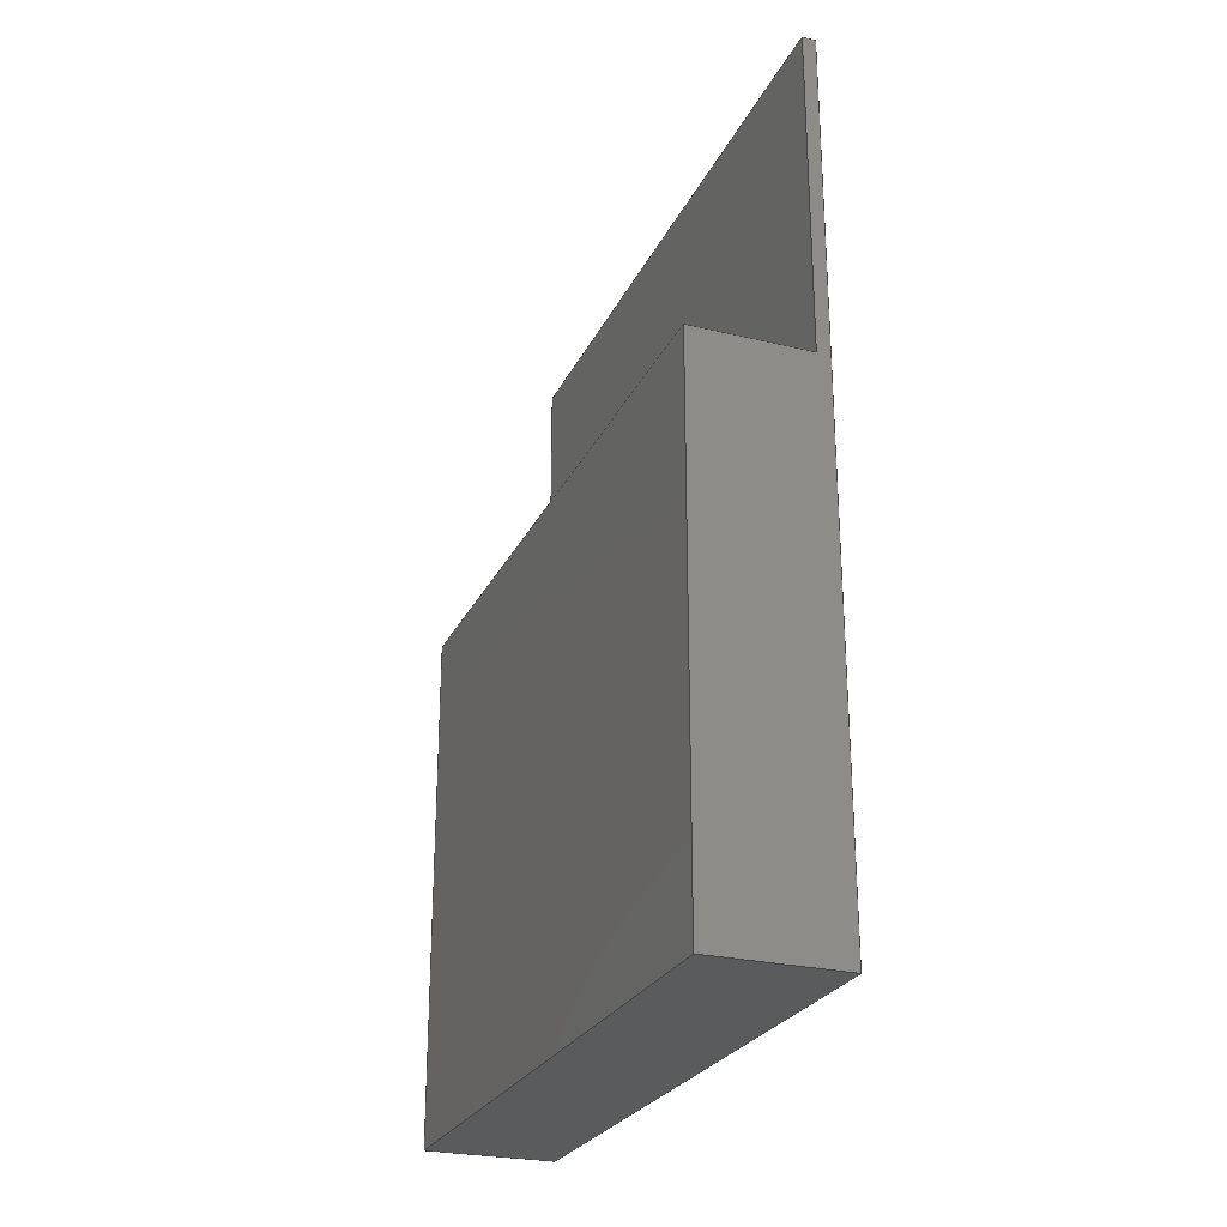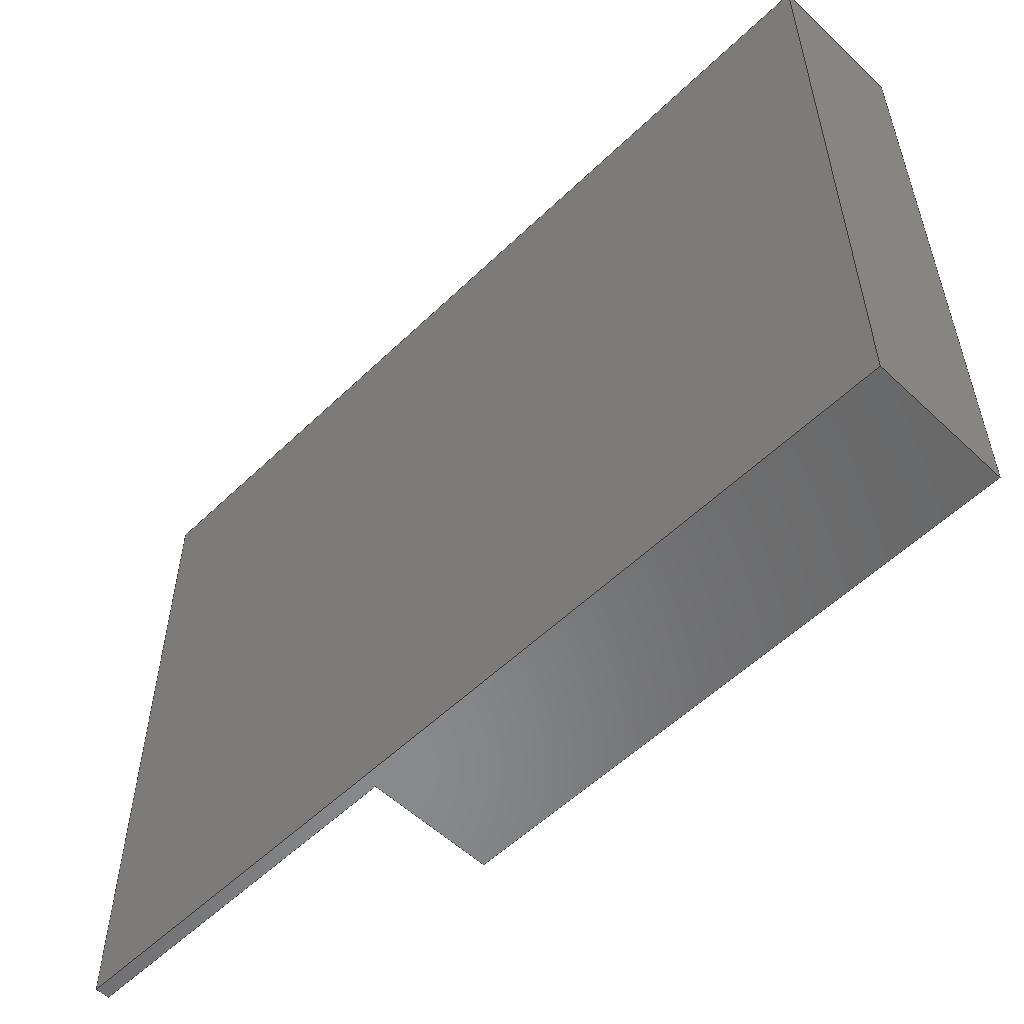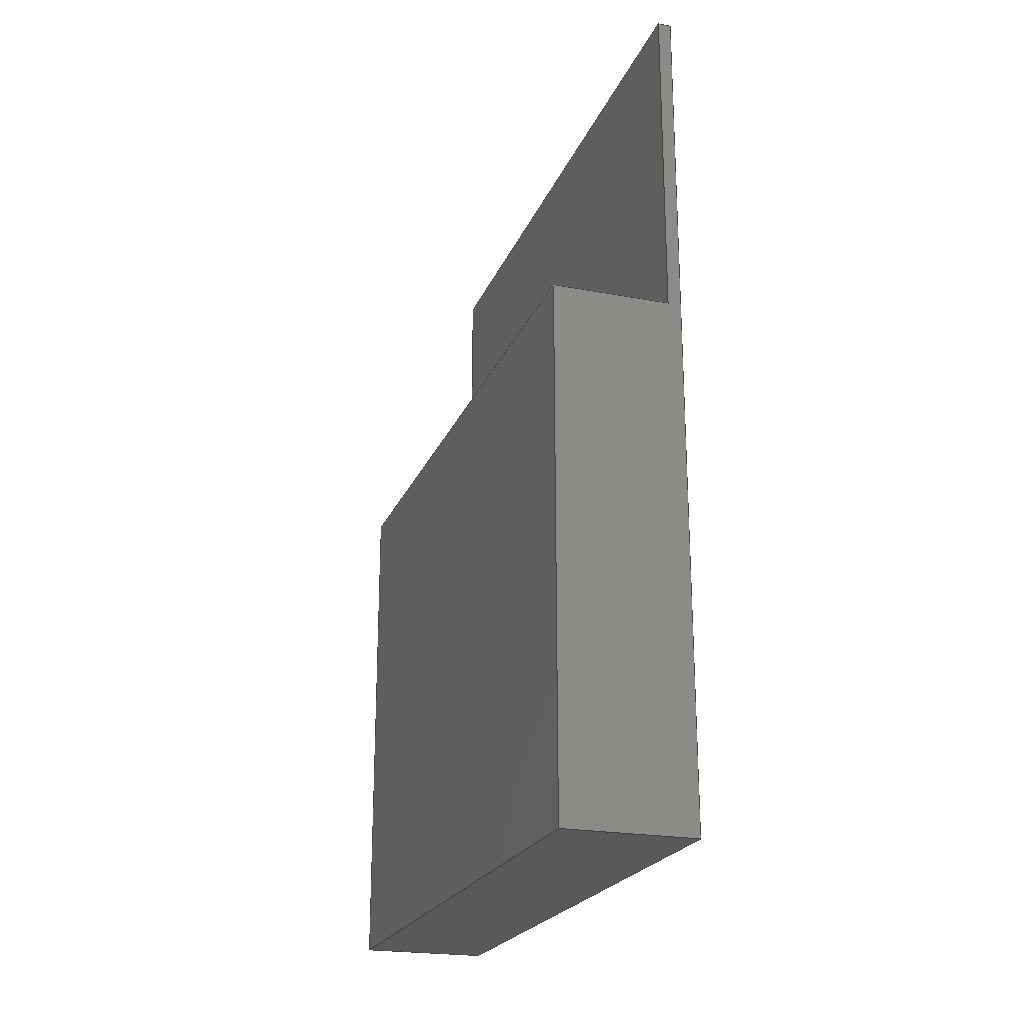
<metadata>
{"format":"step","ext":"step","renderer":"f3d","projection":"perspective","resolution":1024,"background":"white","views":[{"elev":-25.9,"azim":159.0,"up":"+Y"},{"elev":-55.3,"azim":-44.7,"up":"+Z"},{"elev":-22.2,"azim":161.9,"up":"+Y"}]}
</metadata>
<code>
ISO-10303-21;
DATA;
#1=MECHANICAL_DESIGN_GEOMETRIC_PRESENTATION_REPRESENTATION('',(#4),#382);
#2=SHAPE_REPRESENTATION_RELATIONSHIP('SRR','None',#389,#3);
#3=ADVANCED_BREP_SHAPE_REPRESENTATION('',(#5),#381);
#4=STYLED_ITEM('',(#399),#5);
#5=MANIFOLD_SOLID_BREP('Body1',#230);
#6=FACE_BOUND('',#26,.T.);
#7=FACE_OUTER_BOUND('',#20,.T.);
#8=FACE_OUTER_BOUND('',#21,.T.);
#9=FACE_OUTER_BOUND('',#22,.T.);
#10=FACE_OUTER_BOUND('',#23,.T.);
#11=FACE_OUTER_BOUND('',#24,.T.);
#12=FACE_OUTER_BOUND('',#25,.T.);
#13=FACE_OUTER_BOUND('',#27,.T.);
#14=FACE_OUTER_BOUND('',#28,.T.);
#15=FACE_OUTER_BOUND('',#29,.T.);
#16=FACE_OUTER_BOUND('',#30,.T.);
#17=FACE_OUTER_BOUND('',#31,.T.);
#18=FACE_OUTER_BOUND('',#32,.T.);
#19=FACE_OUTER_BOUND('',#33,.T.);
#20=EDGE_LOOP('',(#144,#145,#146,#147));
#21=EDGE_LOOP('',(#148,#149,#150,#151));
#22=EDGE_LOOP('',(#152,#153,#154,#155));
#23=EDGE_LOOP('',(#156,#157,#158,#159));
#24=EDGE_LOOP('',(#160,#161,#162,#163));
#25=EDGE_LOOP('',(#164,#165,#166,#167));
#26=EDGE_LOOP('',(#168,#169,#170,#171));
#27=EDGE_LOOP('',(#172,#173,#174,#175));
#28=EDGE_LOOP('',(#176,#177,#178,#179));
#29=EDGE_LOOP('',(#180,#181,#182,#183,#184,#185));
#30=EDGE_LOOP('',(#186,#187,#188,#189));
#31=EDGE_LOOP('',(#190,#191,#192,#193,#194,#195));
#32=EDGE_LOOP('',(#196,#197,#198,#199));
#33=EDGE_LOOP('',(#200,#201,#202,#203));
#34=LINE('',#319,#64);
#35=LINE('',#321,#65);
#36=LINE('',#323,#66);
#37=LINE('',#324,#67);
#38=LINE('',#327,#68);
#39=LINE('',#329,#69);
#40=LINE('',#330,#70);
#41=LINE('',#333,#71);
#42=LINE('',#335,#72);
#43=LINE('',#336,#73);
#44=LINE('',#338,#74);
#45=LINE('',#339,#75);
#46=LINE('',#344,#76);
#47=LINE('',#346,#77);
#48=LINE('',#348,#78);
#49=LINE('',#349,#79);
#50=LINE('',#352,#80);
#51=LINE('',#354,#81);
#52=LINE('',#355,#82);
#53=LINE('',#358,#83);
#54=LINE('',#360,#84);
#55=LINE('',#361,#85);
#56=LINE('',#364,#86);
#57=LINE('',#366,#87);
#58=LINE('',#367,#88);
#59=LINE('',#370,#89);
#60=LINE('',#371,#90);
#61=LINE('',#374,#91);
#62=LINE('',#375,#92);
#63=LINE('',#377,#93);
#64=VECTOR('',#261,1);
#65=VECTOR('',#262,1);
#66=VECTOR('',#263,1);
#67=VECTOR('',#264,1);
#68=VECTOR('',#267,1);
#69=VECTOR('',#268,1);
#70=VECTOR('',#269,1);
#71=VECTOR('',#272,1);
#72=VECTOR('',#273,1);
#73=VECTOR('',#274,1);
#74=VECTOR('',#277,1);
#75=VECTOR('',#278,1);
#76=VECTOR('',#283,1);
#77=VECTOR('',#284,1);
#78=VECTOR('',#285,1);
#79=VECTOR('',#286,1);
#80=VECTOR('',#289,1);
#81=VECTOR('',#290,1);
#82=VECTOR('',#291,1);
#83=VECTOR('',#294,1);
#84=VECTOR('',#295,1);
#85=VECTOR('',#296,1);
#86=VECTOR('',#299,1);
#87=VECTOR('',#300,1);
#88=VECTOR('',#301,1);
#89=VECTOR('',#304,1);
#90=VECTOR('',#305,1);
#91=VECTOR('',#308,1);
#92=VECTOR('',#309,1);
#93=VECTOR('',#312,1);
#94=VERTEX_POINT('',#317);
#95=VERTEX_POINT('',#318);
#96=VERTEX_POINT('',#320);
#97=VERTEX_POINT('',#322);
#98=VERTEX_POINT('',#326);
#99=VERTEX_POINT('',#328);
#100=VERTEX_POINT('',#332);
#101=VERTEX_POINT('',#334);
#102=VERTEX_POINT('',#342);
#103=VERTEX_POINT('',#343);
#104=VERTEX_POINT('',#345);
#105=VERTEX_POINT('',#347);
#106=VERTEX_POINT('',#351);
#107=VERTEX_POINT('',#353);
#108=VERTEX_POINT('',#357);
#109=VERTEX_POINT('',#359);
#110=VERTEX_POINT('',#363);
#111=VERTEX_POINT('',#365);
#112=VERTEX_POINT('',#369);
#113=VERTEX_POINT('',#373);
#114=EDGE_CURVE('',#94,#95,#34,.T.);
#115=EDGE_CURVE('',#94,#96,#35,.T.);
#116=EDGE_CURVE('',#96,#97,#36,.T.);
#117=EDGE_CURVE('',#95,#97,#37,.T.);
#118=EDGE_CURVE('',#98,#94,#38,.T.);
#119=EDGE_CURVE('',#98,#99,#39,.T.);
#120=EDGE_CURVE('',#99,#96,#40,.T.);
#121=EDGE_CURVE('',#100,#98,#41,.T.);
#122=EDGE_CURVE('',#100,#101,#42,.T.);
#123=EDGE_CURVE('',#101,#99,#43,.T.);
#124=EDGE_CURVE('',#95,#100,#44,.T.);
#125=EDGE_CURVE('',#97,#101,#45,.T.);
#126=EDGE_CURVE('',#102,#103,#46,.T.);
#127=EDGE_CURVE('',#104,#102,#47,.T.);
#128=EDGE_CURVE('',#104,#105,#48,.T.);
#129=EDGE_CURVE('',#103,#105,#49,.T.);
#130=EDGE_CURVE('',#106,#104,#50,.T.);
#131=EDGE_CURVE('',#107,#106,#51,.T.);
#132=EDGE_CURVE('',#105,#107,#52,.T.);
#133=EDGE_CURVE('',#103,#108,#53,.T.);
#134=EDGE_CURVE('',#108,#109,#54,.T.);
#135=EDGE_CURVE('',#109,#102,#55,.T.);
#136=EDGE_CURVE('',#110,#107,#56,.T.);
#137=EDGE_CURVE('',#111,#110,#57,.T.);
#138=EDGE_CURVE('',#111,#108,#58,.T.);
#139=EDGE_CURVE('',#112,#106,#59,.T.);
#140=EDGE_CURVE('',#110,#112,#60,.T.);
#141=EDGE_CURVE('',#113,#109,#61,.T.);
#142=EDGE_CURVE('',#112,#113,#62,.T.);
#143=EDGE_CURVE('',#113,#111,#63,.T.);
#144=ORIENTED_EDGE('',*,*,#114,.F.);
#145=ORIENTED_EDGE('',*,*,#115,.T.);
#146=ORIENTED_EDGE('',*,*,#116,.T.);
#147=ORIENTED_EDGE('',*,*,#117,.F.);
#148=ORIENTED_EDGE('',*,*,#118,.F.);
#149=ORIENTED_EDGE('',*,*,#119,.T.);
#150=ORIENTED_EDGE('',*,*,#120,.T.);
#151=ORIENTED_EDGE('',*,*,#115,.F.);
#152=ORIENTED_EDGE('',*,*,#121,.F.);
#153=ORIENTED_EDGE('',*,*,#122,.T.);
#154=ORIENTED_EDGE('',*,*,#123,.T.);
#155=ORIENTED_EDGE('',*,*,#119,.F.);
#156=ORIENTED_EDGE('',*,*,#124,.F.);
#157=ORIENTED_EDGE('',*,*,#117,.T.);
#158=ORIENTED_EDGE('',*,*,#125,.T.);
#159=ORIENTED_EDGE('',*,*,#122,.F.);
#160=ORIENTED_EDGE('',*,*,#125,.F.);
#161=ORIENTED_EDGE('',*,*,#116,.F.);
#162=ORIENTED_EDGE('',*,*,#120,.F.);
#163=ORIENTED_EDGE('',*,*,#123,.F.);
#164=ORIENTED_EDGE('',*,*,#126,.F.);
#165=ORIENTED_EDGE('',*,*,#127,.F.);
#166=ORIENTED_EDGE('',*,*,#128,.T.);
#167=ORIENTED_EDGE('',*,*,#129,.F.);
#168=ORIENTED_EDGE('',*,*,#114,.T.);
#169=ORIENTED_EDGE('',*,*,#124,.T.);
#170=ORIENTED_EDGE('',*,*,#121,.T.);
#171=ORIENTED_EDGE('',*,*,#118,.T.);
#172=ORIENTED_EDGE('',*,*,#128,.F.);
#173=ORIENTED_EDGE('',*,*,#130,.F.);
#174=ORIENTED_EDGE('',*,*,#131,.F.);
#175=ORIENTED_EDGE('',*,*,#132,.F.);
#176=ORIENTED_EDGE('',*,*,#126,.T.);
#177=ORIENTED_EDGE('',*,*,#133,.T.);
#178=ORIENTED_EDGE('',*,*,#134,.T.);
#179=ORIENTED_EDGE('',*,*,#135,.T.);
#180=ORIENTED_EDGE('',*,*,#129,.T.);
#181=ORIENTED_EDGE('',*,*,#132,.T.);
#182=ORIENTED_EDGE('',*,*,#136,.F.);
#183=ORIENTED_EDGE('',*,*,#137,.F.);
#184=ORIENTED_EDGE('',*,*,#138,.T.);
#185=ORIENTED_EDGE('',*,*,#133,.F.);
#186=ORIENTED_EDGE('',*,*,#131,.T.);
#187=ORIENTED_EDGE('',*,*,#139,.F.);
#188=ORIENTED_EDGE('',*,*,#140,.F.);
#189=ORIENTED_EDGE('',*,*,#136,.T.);
#190=ORIENTED_EDGE('',*,*,#127,.T.);
#191=ORIENTED_EDGE('',*,*,#135,.F.);
#192=ORIENTED_EDGE('',*,*,#141,.F.);
#193=ORIENTED_EDGE('',*,*,#142,.F.);
#194=ORIENTED_EDGE('',*,*,#139,.T.);
#195=ORIENTED_EDGE('',*,*,#130,.T.);
#196=ORIENTED_EDGE('',*,*,#143,.F.);
#197=ORIENTED_EDGE('',*,*,#141,.T.);
#198=ORIENTED_EDGE('',*,*,#134,.F.);
#199=ORIENTED_EDGE('',*,*,#138,.F.);
#200=ORIENTED_EDGE('',*,*,#143,.T.);
#201=ORIENTED_EDGE('',*,*,#137,.T.);
#202=ORIENTED_EDGE('',*,*,#140,.T.);
#203=ORIENTED_EDGE('',*,*,#142,.T.);
#204=PLANE('',#244);
#205=PLANE('',#245);
#206=PLANE('',#246);
#207=PLANE('',#247);
#208=PLANE('',#248);
#209=PLANE('',#249);
#210=PLANE('',#250);
#211=PLANE('',#251);
#212=PLANE('',#252);
#213=PLANE('',#253);
#214=PLANE('',#254);
#215=PLANE('',#255);
#216=PLANE('',#256);
#217=ADVANCED_FACE('',(#7),#204,.F.);
#218=ADVANCED_FACE('',(#8),#205,.F.);
#219=ADVANCED_FACE('',(#9),#206,.F.);
#220=ADVANCED_FACE('',(#10),#207,.F.);
#221=ADVANCED_FACE('',(#11),#208,.F.);
#222=ADVANCED_FACE('',(#12,#6),#209,.F.);
#223=ADVANCED_FACE('',(#13),#210,.F.);
#224=ADVANCED_FACE('',(#14),#211,.T.);
#225=ADVANCED_FACE('',(#15),#212,.T.);
#226=ADVANCED_FACE('',(#16),#213,.T.);
#227=ADVANCED_FACE('',(#17),#214,.T.);
#228=ADVANCED_FACE('',(#18),#215,.T.);
#229=ADVANCED_FACE('',(#19),#216,.F.);
#230=CLOSED_SHELL('',(#217,#218,#219,#220,#221,#222,#223,#224,#225,#226,
#227,#228,#229));
#231=DERIVED_UNIT_ELEMENT(#233,1);
#232=DERIVED_UNIT_ELEMENT(#384,3);
#233=(
MASS_UNIT()
NAMED_UNIT(*)
SI_UNIT(.KILO.,.GRAM.)
);
#234=DERIVED_UNIT((#231,#232));
#235=MEASURE_REPRESENTATION_ITEM('density measure',
POSITIVE_RATIO_MEASURE(7850),#234);
#236=PROPERTY_DEFINITION_REPRESENTATION(#241,#238);
#237=PROPERTY_DEFINITION_REPRESENTATION(#242,#239);
#238=REPRESENTATION('material name',(#240),#381);
#239=REPRESENTATION('density',(#235),#381);
#240=DESCRIPTIVE_REPRESENTATION_ITEM('Steel','Steel');
#241=PROPERTY_DEFINITION('material property','material name',#391);
#242=PROPERTY_DEFINITION('material property','density of part',#391);
#243=AXIS2_PLACEMENT_3D('placement',#315,#257,#258);
#244=AXIS2_PLACEMENT_3D('',#316,#259,#260);
#245=AXIS2_PLACEMENT_3D('',#325,#265,#266);
#246=AXIS2_PLACEMENT_3D('',#331,#270,#271);
#247=AXIS2_PLACEMENT_3D('',#337,#275,#276);
#248=AXIS2_PLACEMENT_3D('',#340,#279,#280);
#249=AXIS2_PLACEMENT_3D('',#341,#281,#282);
#250=AXIS2_PLACEMENT_3D('',#350,#287,#288);
#251=AXIS2_PLACEMENT_3D('',#356,#292,#293);
#252=AXIS2_PLACEMENT_3D('',#362,#297,#298);
#253=AXIS2_PLACEMENT_3D('',#368,#302,#303);
#254=AXIS2_PLACEMENT_3D('',#372,#306,#307);
#255=AXIS2_PLACEMENT_3D('',#376,#310,#311);
#256=AXIS2_PLACEMENT_3D('',#378,#313,#314);
#257=DIRECTION('axis',(0,0,1));
#258=DIRECTION('refdir',(1,0,0));
#259=DIRECTION('center_axis',(0,0,-1));
#260=DIRECTION('ref_axis',(1,0,0));
#261=DIRECTION('',(1,0,0));
#262=DIRECTION('',(0,-1,0));
#263=DIRECTION('',(1,0,0));
#264=DIRECTION('',(0,-1,0));
#265=DIRECTION('center_axis',(-1,0,0));
#266=DIRECTION('ref_axis',(0,0,-1));
#267=DIRECTION('',(0,0,-1));
#268=DIRECTION('',(0,-1,0));
#269=DIRECTION('',(0,0,-1));
#270=DIRECTION('center_axis',(0,0,1));
#271=DIRECTION('ref_axis',(-1,0,0));
#272=DIRECTION('',(-1,0,0));
#273=DIRECTION('',(0,-1,0));
#274=DIRECTION('',(-1,0,0));
#275=DIRECTION('center_axis',(1,0,-1.388e-16));
#276=DIRECTION('ref_axis',(1.388e-16,0,1));
#277=DIRECTION('',(1.388e-16,0,1));
#278=DIRECTION('',(1.388e-16,0,1));
#279=DIRECTION('center_axis',(0,-1,0));
#280=DIRECTION('ref_axis',(0,0,-1));
#281=DIRECTION('center_axis',(0,-1,0));
#282=DIRECTION('ref_axis',(0,0,1));
#283=DIRECTION('',(0,0,1));
#284=DIRECTION('',(1,0,0));
#285=DIRECTION('',(0,0,1));
#286=DIRECTION('',(-1,0,0));
#287=DIRECTION('center_axis',(-1,0,0));
#288=DIRECTION('ref_axis',(0,0,1));
#289=DIRECTION('',(0,-1,0));
#290=DIRECTION('',(0,0,-1));
#291=DIRECTION('',(0,1,0));
#292=DIRECTION('center_axis',(1,0,0));
#293=DIRECTION('ref_axis',(0,0,-1));
#294=DIRECTION('',(0,-1,0));
#295=DIRECTION('',(0,0,-1));
#296=DIRECTION('',(0,1,0));
#297=DIRECTION('center_axis',(0,0,1));
#298=DIRECTION('ref_axis',(0,-1,0));
#299=DIRECTION('',(1,0,0));
#300=DIRECTION('',(0,1,0));
#301=DIRECTION('',(1,0,0));
#302=DIRECTION('center_axis',(0,1,0));
#303=DIRECTION('ref_axis',(0,0,1));
#304=DIRECTION('',(1,0,0));
#305=DIRECTION('',(0,0,-1));
#306=DIRECTION('center_axis',(0,0,-1));
#307=DIRECTION('ref_axis',(0,1,0));
#308=DIRECTION('',(1,0,0));
#309=DIRECTION('',(0,-1,0));
#310=DIRECTION('center_axis',(0,-1,0));
#311=DIRECTION('ref_axis',(0,0,-1));
#312=DIRECTION('',(0,0,1));
#313=DIRECTION('center_axis',(1,0,0));
#314=DIRECTION('ref_axis',(0,0,-1));
#315=CARTESIAN_POINT('',(0,0,0));
#316=CARTESIAN_POINT('Origin',(0.4,0,-4.8));
#317=CARTESIAN_POINT('',(0.4,0,-4.8));
#318=CARTESIAN_POINT('',(1.778,0,-4.8));
#319=CARTESIAN_POINT('',(1.2,0,-4.8));
#320=CARTESIAN_POINT('',(0.4,-7.5,-4.8));
#321=CARTESIAN_POINT('',(0.4,0,-4.8));
#322=CARTESIAN_POINT('',(1.778,-7.5,-4.8));
#323=CARTESIAN_POINT('',(1.778,-7.5,-4.8));
#324=CARTESIAN_POINT('',(1.778,0,-4.8));
#325=CARTESIAN_POINT('Origin',(0.4,0,4.8));
#326=CARTESIAN_POINT('',(0.4,0,4.8));
#327=CARTESIAN_POINT('',(0.4,0,-0.1));
#328=CARTESIAN_POINT('',(0.4,-7.5,4.8));
#329=CARTESIAN_POINT('',(0.4,0,4.8));
#330=CARTESIAN_POINT('',(0.4,-7.5,-4.8));
#331=CARTESIAN_POINT('Origin',(1.778,0,4.8));
#332=CARTESIAN_POINT('',(1.778,0,4.8));
#333=CARTESIAN_POINT('',(1.889,0,4.8));
#334=CARTESIAN_POINT('',(1.778,-7.5,4.8));
#335=CARTESIAN_POINT('',(1.778,0,4.8));
#336=CARTESIAN_POINT('',(0.4,-7.5,4.8));
#337=CARTESIAN_POINT('Origin',(1.778,0,-4.8));
#338=CARTESIAN_POINT('',(1.778,0,-4.9));
#339=CARTESIAN_POINT('',(1.778,-7.5,4.8));
#340=CARTESIAN_POINT('Origin',(1.089,-7.5,0));
#341=CARTESIAN_POINT('Origin',(2,0,-5));
#342=CARTESIAN_POINT('',(2,0,-5));
#343=CARTESIAN_POINT('',(2,0,5));
#344=CARTESIAN_POINT('',(2,0,-2.5));
#345=CARTESIAN_POINT('',(0.2,0,-5));
#346=CARTESIAN_POINT('',(1,0,-5));
#347=CARTESIAN_POINT('',(0.2,0,5));
#348=CARTESIAN_POINT('',(0.2,0,-5));
#349=CARTESIAN_POINT('',(1,0,5));
#350=CARTESIAN_POINT('Origin',(0.2,2.5,0));
#351=CARTESIAN_POINT('',(0.2,5,-5));
#352=CARTESIAN_POINT('',(0.2,-2.75,-5));
#353=CARTESIAN_POINT('',(0.2,5,5));
#354=CARTESIAN_POINT('',(0.2,5,-2.5));
#355=CARTESIAN_POINT('',(0.2,3.75,5));
#356=CARTESIAN_POINT('Origin',(2,-1.5,0));
#357=CARTESIAN_POINT('',(2,-8,5));
#358=CARTESIAN_POINT('',(2,-8,5));
#359=CARTESIAN_POINT('',(2,-8,-5));
#360=CARTESIAN_POINT('',(2,-8,-5));
#361=CARTESIAN_POINT('',(2,5,-5));
#362=CARTESIAN_POINT('Origin',(0,5,5));
#363=CARTESIAN_POINT('',(0,5,5));
#364=CARTESIAN_POINT('',(0,5,5));
#365=CARTESIAN_POINT('',(0,-8,5));
#366=CARTESIAN_POINT('',(0,-8,5));
#367=CARTESIAN_POINT('',(0,-8,5));
#368=CARTESIAN_POINT('Origin',(0,5,-5));
#369=CARTESIAN_POINT('',(0,5,-5));
#370=CARTESIAN_POINT('',(0,5,-5));
#371=CARTESIAN_POINT('',(0,5,5));
#372=CARTESIAN_POINT('Origin',(0,-8,-5));
#373=CARTESIAN_POINT('',(0,-8,-5));
#374=CARTESIAN_POINT('',(0,-8,-5));
#375=CARTESIAN_POINT('',(0,5,-5));
#376=CARTESIAN_POINT('Origin',(0,-8,5));
#377=CARTESIAN_POINT('',(0,-8,-5));
#378=CARTESIAN_POINT('Origin',(0,-1.5,0));
#379=UNCERTAINTY_MEASURE_WITH_UNIT(LENGTH_MEASURE(0.001),#383,
'DISTANCE_ACCURACY_VALUE',
'Maximum model space distance between geometric entities at asserted c
onnectivities');
#380=UNCERTAINTY_MEASURE_WITH_UNIT(LENGTH_MEASURE(0.001),#383,
'DISTANCE_ACCURACY_VALUE',
'Maximum model space distance between geometric entities at asserted c
onnectivities');
#381=(
GEOMETRIC_REPRESENTATION_CONTEXT(3)
GLOBAL_UNCERTAINTY_ASSIGNED_CONTEXT((#379))
GLOBAL_UNIT_ASSIGNED_CONTEXT((#383,#385,#386))
REPRESENTATION_CONTEXT('','3D')
);
#382=(
GEOMETRIC_REPRESENTATION_CONTEXT(3)
GLOBAL_UNCERTAINTY_ASSIGNED_CONTEXT((#380))
GLOBAL_UNIT_ASSIGNED_CONTEXT((#383,#385,#386))
REPRESENTATION_CONTEXT('','3D')
);
#383=(
LENGTH_UNIT()
NAMED_UNIT(*)
SI_UNIT(.CENTI.,.METRE.)
);
#384=(
LENGTH_UNIT()
NAMED_UNIT(*)
SI_UNIT($,.METRE.)
);
#385=(
NAMED_UNIT(*)
PLANE_ANGLE_UNIT()
SI_UNIT($,.RADIAN.)
);
#386=(
NAMED_UNIT(*)
SI_UNIT($,.STERADIAN.)
SOLID_ANGLE_UNIT()
);
#387=SHAPE_DEFINITION_REPRESENTATION(#388,#389);
#388=PRODUCT_DEFINITION_SHAPE('',$,#391);
#389=SHAPE_REPRESENTATION('',(#243),#381);
#390=PRODUCT_DEFINITION_CONTEXT('part definition',#395,'design');
#391=PRODUCT_DEFINITION('Untitled','Untitled',#392,#390);
#392=PRODUCT_DEFINITION_FORMATION('',$,#397);
#393=PRODUCT_RELATED_PRODUCT_CATEGORY('Untitled','Untitled',(#397));
#394=APPLICATION_PROTOCOL_DEFINITION('international standard',
'automotive_design',2009,#395);
#395=APPLICATION_CONTEXT(
'Core Data for Automotive Mechanical Design Process');
#396=PRODUCT_CONTEXT('part definition',#395,'mechanical');
#397=PRODUCT('Untitled','Untitled',$,(#396));
#398=PRESENTATION_STYLE_ASSIGNMENT((#400));
#399=PRESENTATION_STYLE_ASSIGNMENT((#401));
#400=SURFACE_STYLE_USAGE(.BOTH.,#402);
#401=SURFACE_STYLE_USAGE(.BOTH.,#403);
#402=SURFACE_SIDE_STYLE('',(#404));
#403=SURFACE_SIDE_STYLE('',(#405));
#404=SURFACE_STYLE_FILL_AREA(#406);
#405=SURFACE_STYLE_FILL_AREA(#407);
#406=FILL_AREA_STYLE('Steel - Satin',(#408));
#407=FILL_AREA_STYLE('Plastic - Translucent Glossy (Blue)',(#409));
#408=FILL_AREA_STYLE_COLOUR('Steel - Satin',#410);
#409=FILL_AREA_STYLE_COLOUR('Plastic - Translucent Glossy (Blue)',#411);
#410=COLOUR_RGB('Steel - Satin',0.6275,0.6275,0.6275);
#411=COLOUR_RGB('Plastic - Translucent Glossy (Blue)',0.1882,
0.2314,0.5882);
ENDSEC;
END-ISO-10303-21;

</code>
